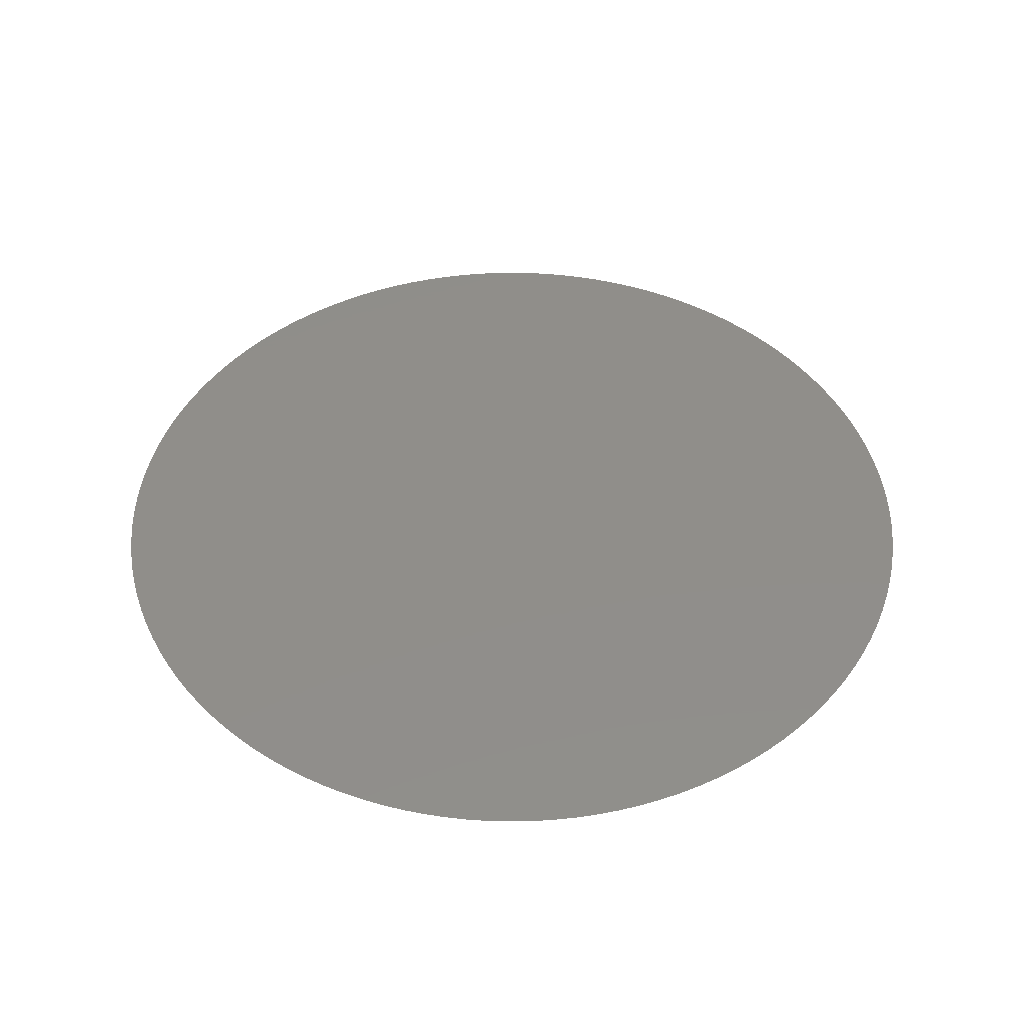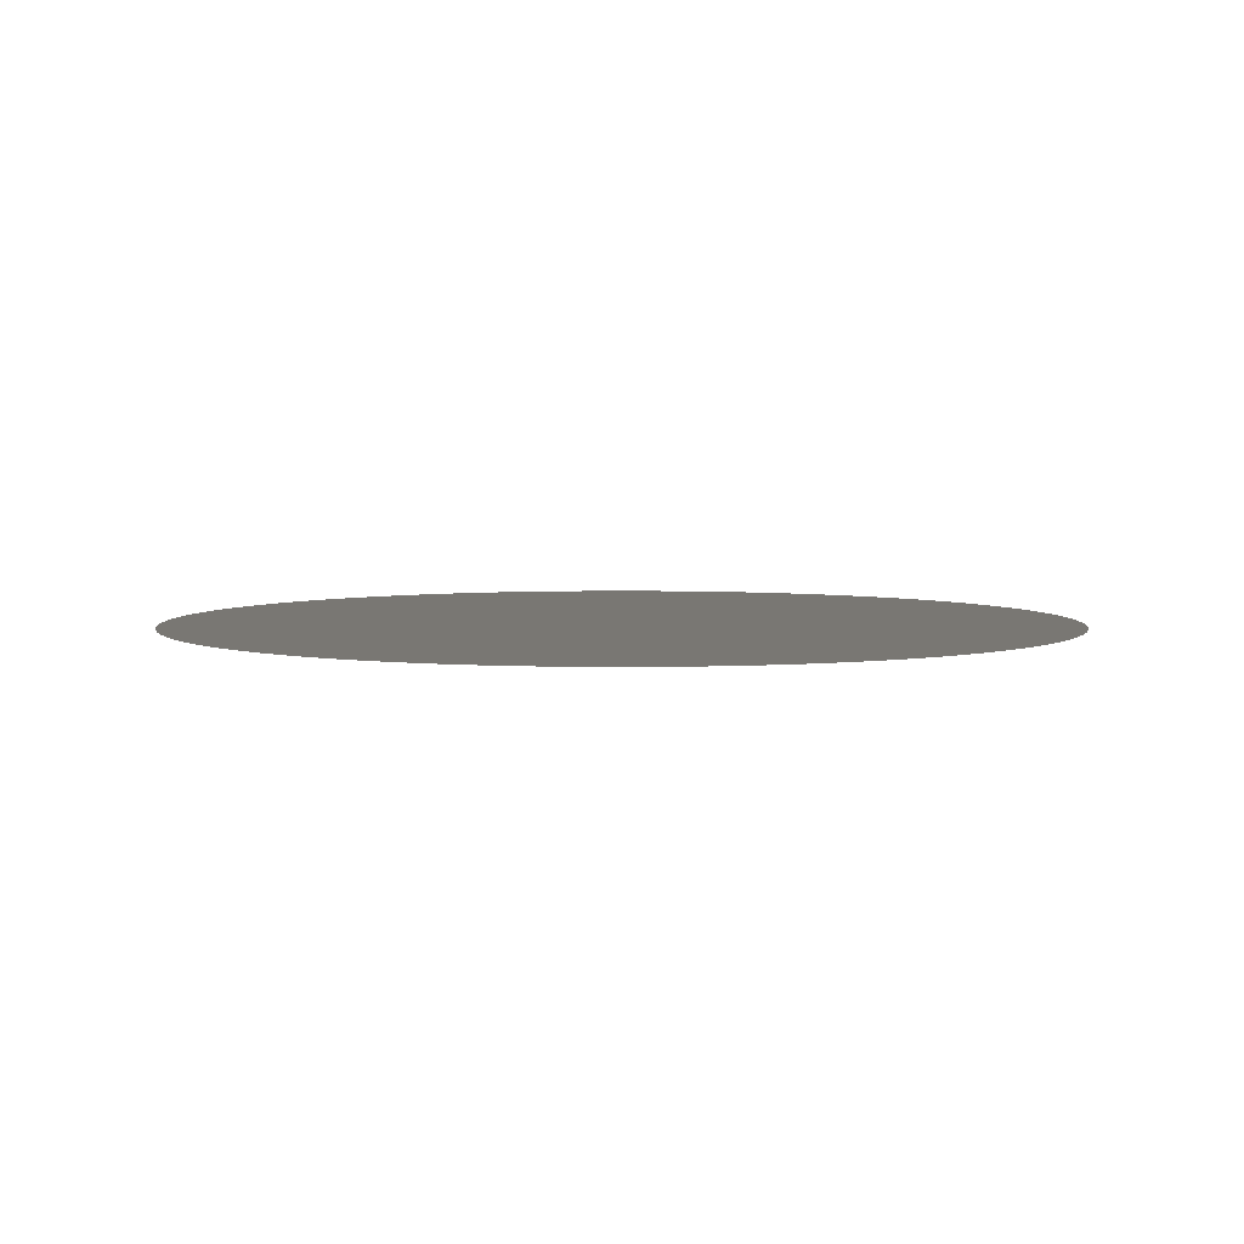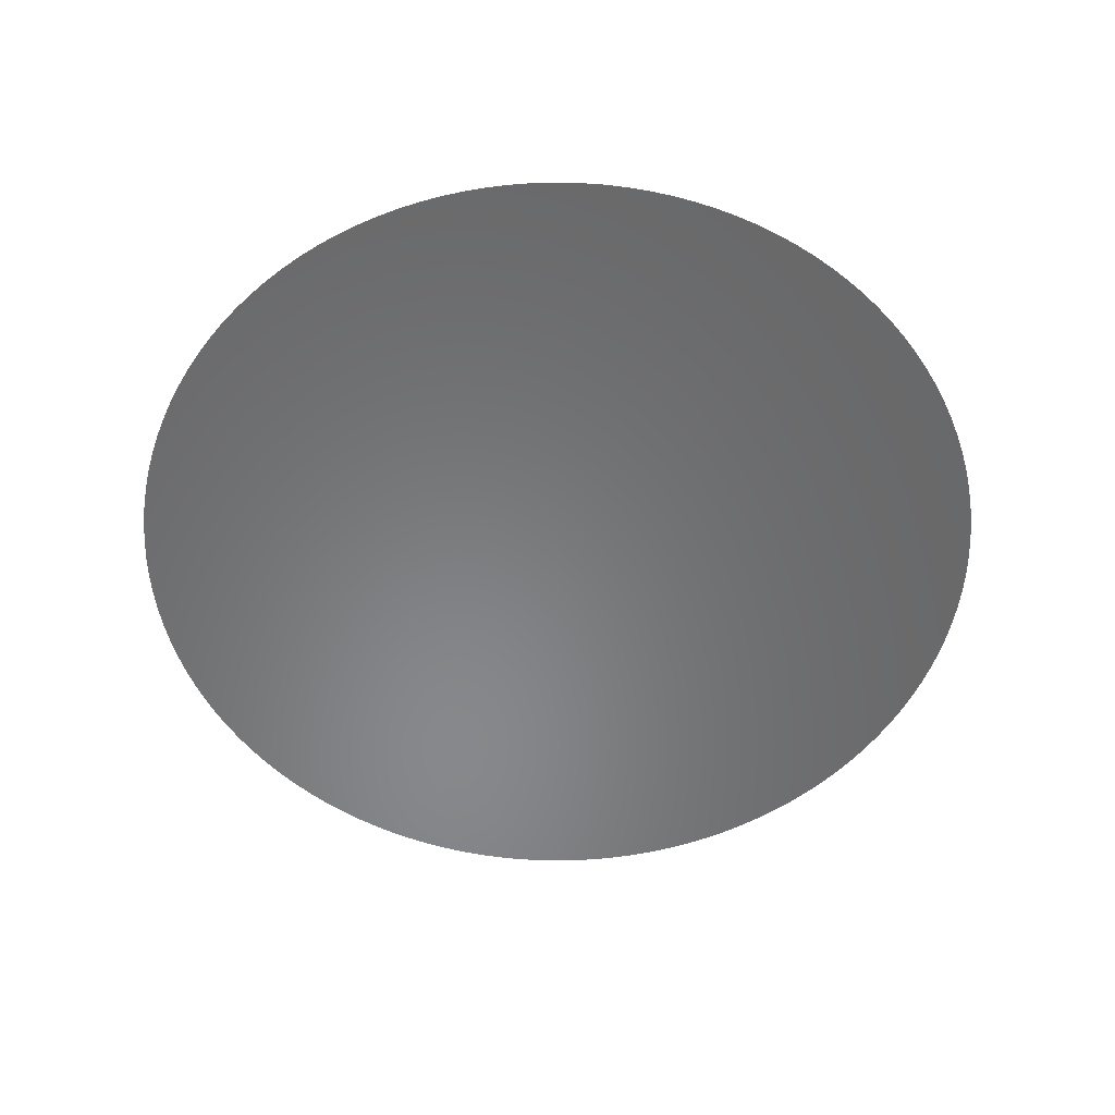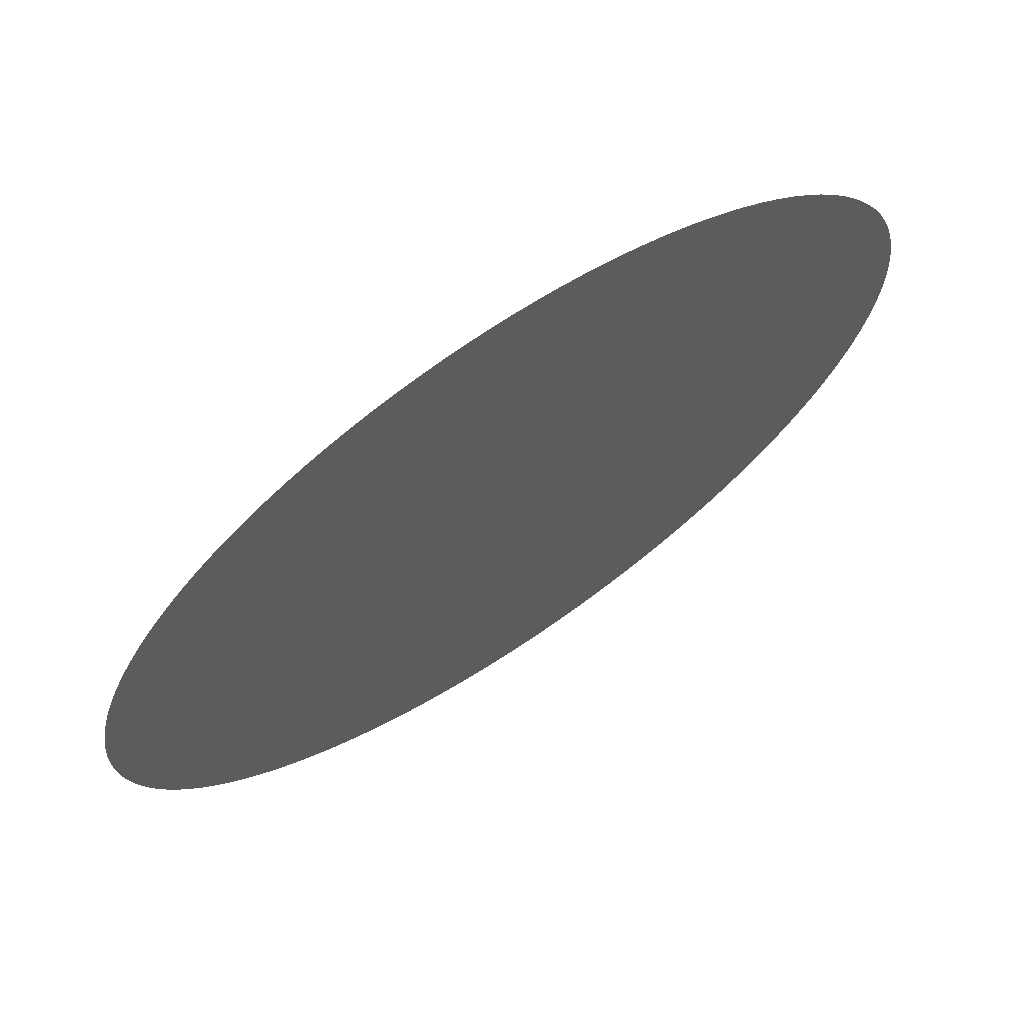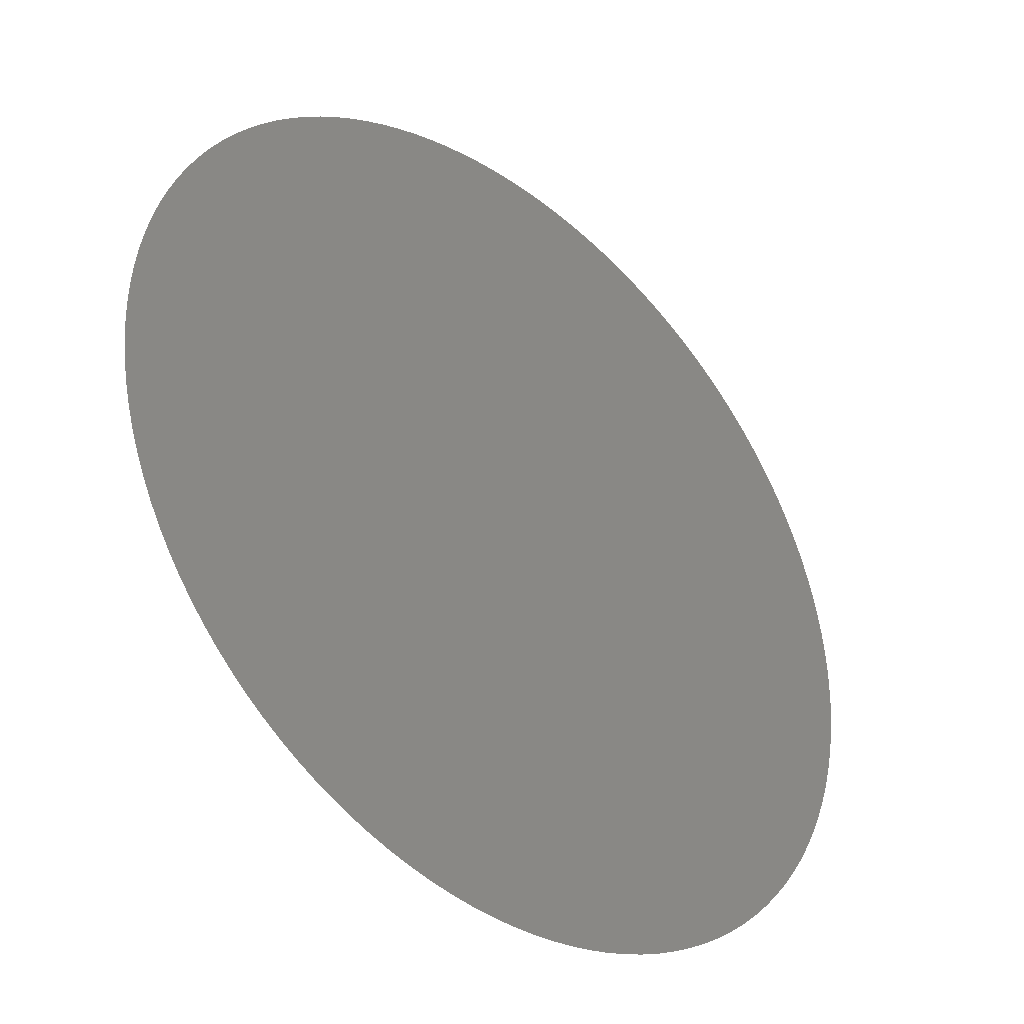
<metadata>
{"format":"stl","ext":"stl","renderer":"f3d","projection":"perspective","resolution":1024,"background":"white","views":[{"elev":45.6,"azim":-101.5,"up":"+Z"},{"elev":4.6,"azim":56.5,"up":"+Z"},{"elev":-54.6,"azim":90.2,"up":"+Z"},{"elev":69.5,"azim":146.2,"up":"+Y"},{"elev":-37.9,"azim":138.3,"up":"+Y"}]}
</metadata>
<code>
# stl→obj: 124 verts, 122 faces
v -0.1008 -500 -2784
v 25.22 -499.4 -2784
v -25.42 -499.4 -2784
v 0.1008 500 -2784
v -25.22 499.4 -2784
v 25.42 499.4 -2784
v -50.48 497.4 -2784
v 50.68 497.4 -2784
v -75.6 494.3 -2784
v 75.8 494.2 -2784
v -100.5 489.8 -2784
v 100.7 489.7 -2784
v -125.2 484.1 -2784
v 125.4 484 -2784
v -149.6 477.1 -2784
v 149.8 477 -2784
v -173.5 468.9 -2784
v 173.7 468.8 -2784
v -197.1 459.5 -2784
v 197.2 459.4 -2784
v -220.1 449 -2784
v 220.3 448.9 -2784
v -242.5 437.2 -2784
v 242.7 437.1 -2784
v -264.4 424.4 -2784
v 264.5 424.3 -2784
v -285.5 410.5 -2784
v 285.7 410.3 -2784
v -305.9 395.5 -2784
v 306.1 395.4 -2784
v -325.6 379.5 -2784
v 325.7 379.3 -2784
v -344.4 362.5 -2784
v 344.5 362.4 -2784
v -362.3 344.6 -2784
v 362.4 344.4 -2784
v -379.3 325.8 -2784
v 379.4 325.7 -2784
v -395.3 306.2 -2784
v 395.4 306 -2784
v -410.3 285.8 -2784
v 410.4 285.6 -2784
v -424.2 264.6 -2784
v 424.3 264.5 -2784
v -437.1 242.8 -2784
v 437.2 242.6 -2784
v -448.8 220.4 -2784
v 448.9 220.2 -2784
v -459.4 197.3 -2784
v 459.5 197.2 -2784
v -468.8 173.8 -2784
v 468.9 173.6 -2784
v -477 149.9 -2784
v 477.1 149.7 -2784
v -484 125.5 -2784
v 484 125.3 -2784
v -489.7 100.8 -2784
v 489.8 100.6 -2784
v -494.2 75.8 -2784
v 494.2 75.7 -2784
v -497.4 50.64 -2784
v 497.4 50.58 -2784
v -499.4 25.35 -2784
v 499.4 25.32 -2784
v -500 -2.842e-14 -2784
v 500 0 -2784
v -499.4 -25.32 -2784
v 499.4 -25.35 -2784
v -497.4 -50.58 -2784
v 497.4 -50.64 -2784
v -494.2 -75.7 -2784
v 494.2 -75.8 -2784
v -489.8 -100.6 -2784
v 489.7 -100.8 -2784
v -484 -125.3 -2784
v 484 -125.5 -2784
v -477.1 -149.7 -2784
v 477 -149.9 -2784
v -468.9 -173.6 -2784
v 468.8 -173.8 -2784
v -459.5 -197.2 -2784
v 459.4 -197.3 -2784
v -448.9 -220.2 -2784
v 448.8 -220.4 -2784
v -437.2 -242.6 -2784
v 437.1 -242.8 -2784
v -424.3 -264.5 -2784
v 424.2 -264.6 -2784
v -410.4 -285.6 -2784
v 410.3 -285.8 -2784
v -395.4 -306 -2784
v 395.3 -306.2 -2784
v -379.4 -325.7 -2784
v 379.3 -325.8 -2784
v -362.4 -344.4 -2784
v 362.3 -344.6 -2784
v -344.5 -362.4 -2784
v 344.4 -362.5 -2784
v -325.7 -379.3 -2784
v 325.6 -379.5 -2784
v -306.1 -395.4 -2784
v 305.9 -395.5 -2784
v -285.7 -410.3 -2784
v 285.5 -410.5 -2784
v -264.5 -424.3 -2784
v 264.4 -424.4 -2784
v -242.7 -437.1 -2784
v 242.5 -437.2 -2784
v -220.3 -448.9 -2784
v 220.1 -449 -2784
v -197.2 -459.4 -2784
v 197.1 -459.5 -2784
v -173.7 -468.8 -2784
v 173.5 -468.9 -2784
v -149.8 -477 -2784
v 149.6 -477.1 -2784
v -125.4 -484 -2784
v 125.2 -484.1 -2784
v -100.7 -489.7 -2784
v 100.5 -489.8 -2784
v -75.8 -494.2 -2784
v 75.6 -494.3 -2784
v -50.68 -497.4 -2784
v 50.48 -497.4 -2784
f 1 2 3
f 4 5 6
f 6 5 7
f 6 7 8
f 8 7 9
f 8 9 10
f 10 9 11
f 10 11 12
f 12 11 13
f 12 13 14
f 14 13 15
f 14 15 16
f 16 15 17
f 16 17 18
f 18 17 19
f 18 19 20
f 20 19 21
f 20 21 22
f 22 21 23
f 22 23 24
f 24 23 25
f 24 25 26
f 26 25 27
f 26 27 28
f 28 27 29
f 28 29 30
f 30 29 31
f 30 31 32
f 32 31 33
f 32 33 34
f 34 33 35
f 34 35 36
f 36 35 37
f 36 37 38
f 38 37 39
f 38 39 40
f 40 39 41
f 40 41 42
f 42 41 43
f 42 43 44
f 44 43 45
f 44 45 46
f 46 45 47
f 46 47 48
f 48 47 49
f 48 49 50
f 50 49 51
f 50 51 52
f 52 51 53
f 52 53 54
f 54 53 55
f 54 55 56
f 56 55 57
f 56 57 58
f 58 57 59
f 58 59 60
f 60 59 61
f 60 61 62
f 62 61 63
f 62 63 64
f 64 63 65
f 64 65 66
f 66 65 67
f 66 67 68
f 68 67 69
f 68 69 70
f 70 69 71
f 70 71 72
f 72 71 73
f 72 73 74
f 74 73 75
f 74 75 76
f 76 75 77
f 76 77 78
f 78 77 79
f 78 79 80
f 80 79 81
f 80 81 82
f 82 81 83
f 82 83 84
f 84 83 85
f 84 85 86
f 86 85 87
f 86 87 88
f 88 87 89
f 88 89 90
f 90 89 91
f 90 91 92
f 92 91 93
f 92 93 94
f 94 93 95
f 94 95 96
f 96 95 97
f 96 97 98
f 98 97 99
f 98 99 100
f 100 99 101
f 100 101 102
f 102 101 103
f 102 103 104
f 104 103 105
f 104 105 106
f 106 105 107
f 106 107 108
f 108 107 109
f 108 109 110
f 110 109 111
f 110 111 112
f 112 111 113
f 112 113 114
f 114 113 115
f 114 115 116
f 116 115 117
f 116 117 118
f 118 117 119
f 118 119 120
f 120 119 121
f 120 121 122
f 122 121 123
f 122 123 124
f 124 123 3
f 124 3 2

</code>
